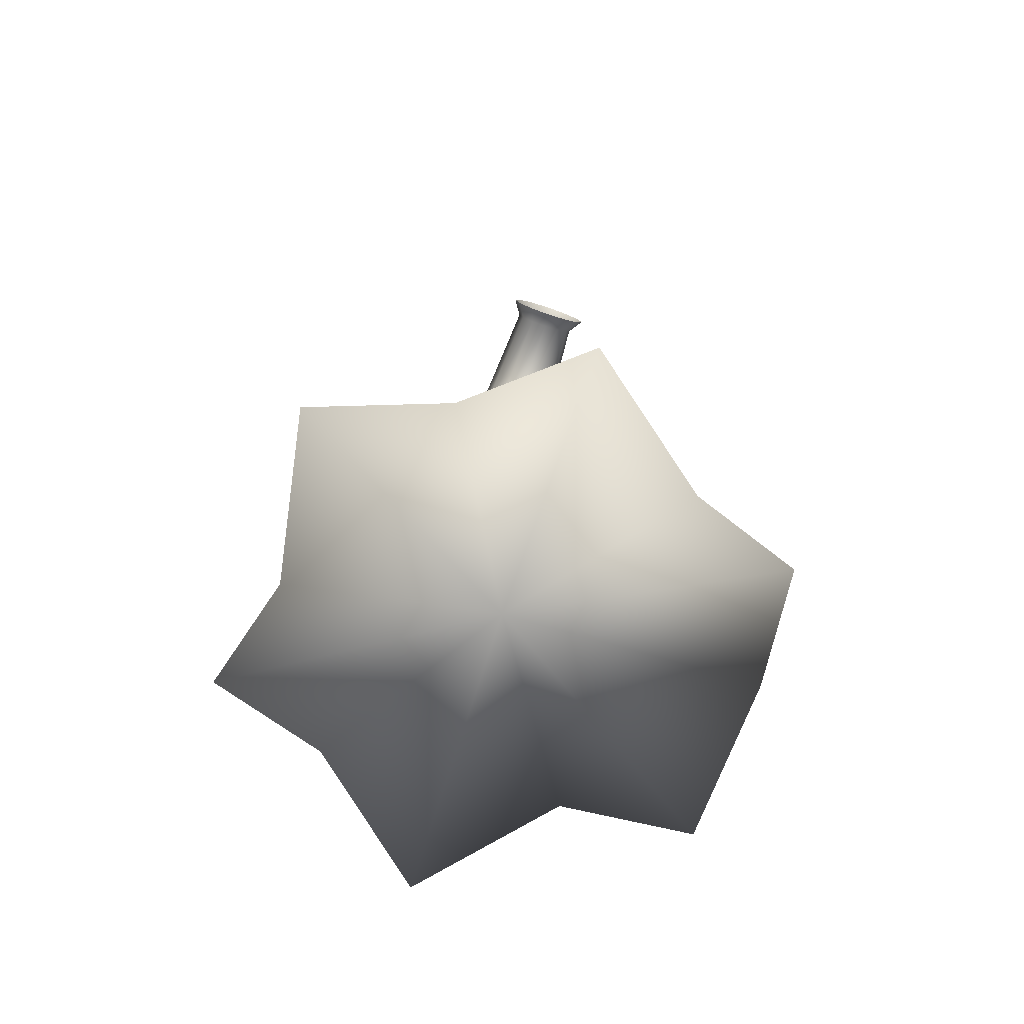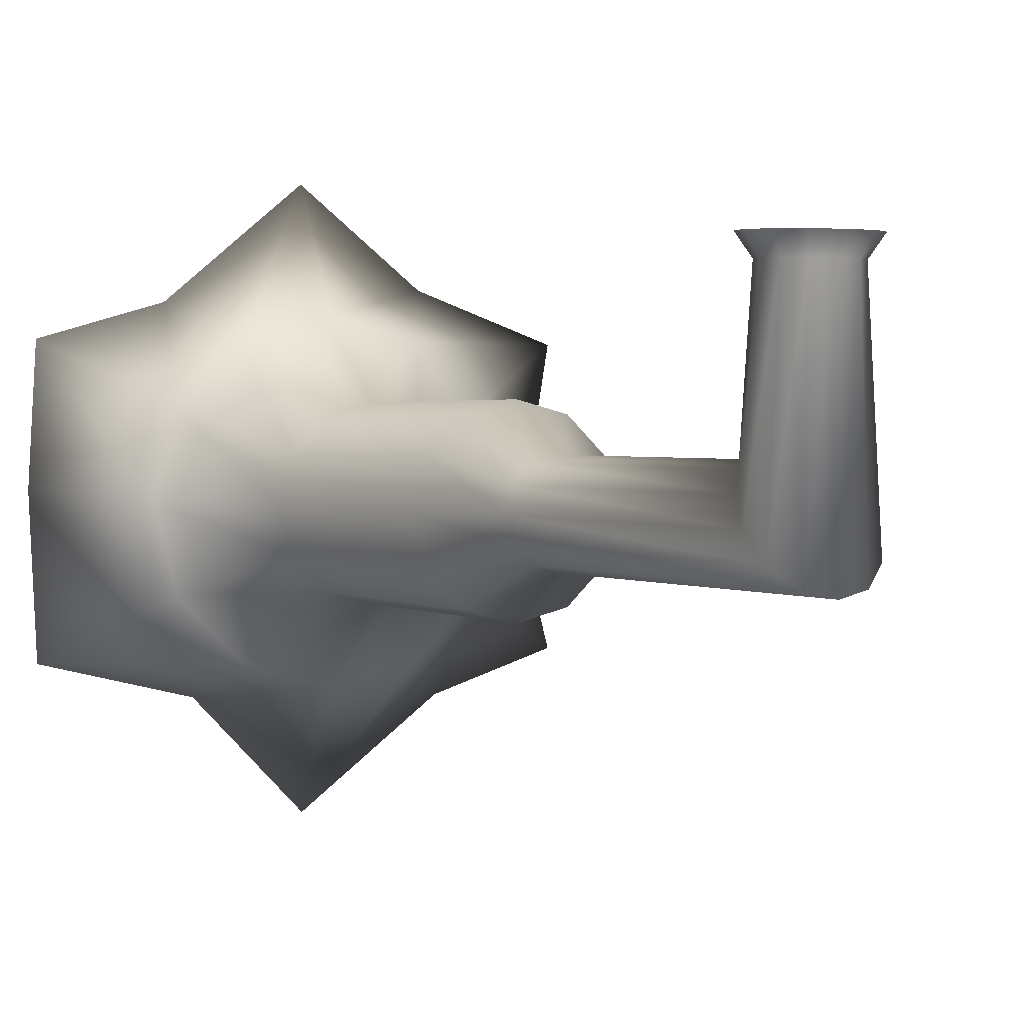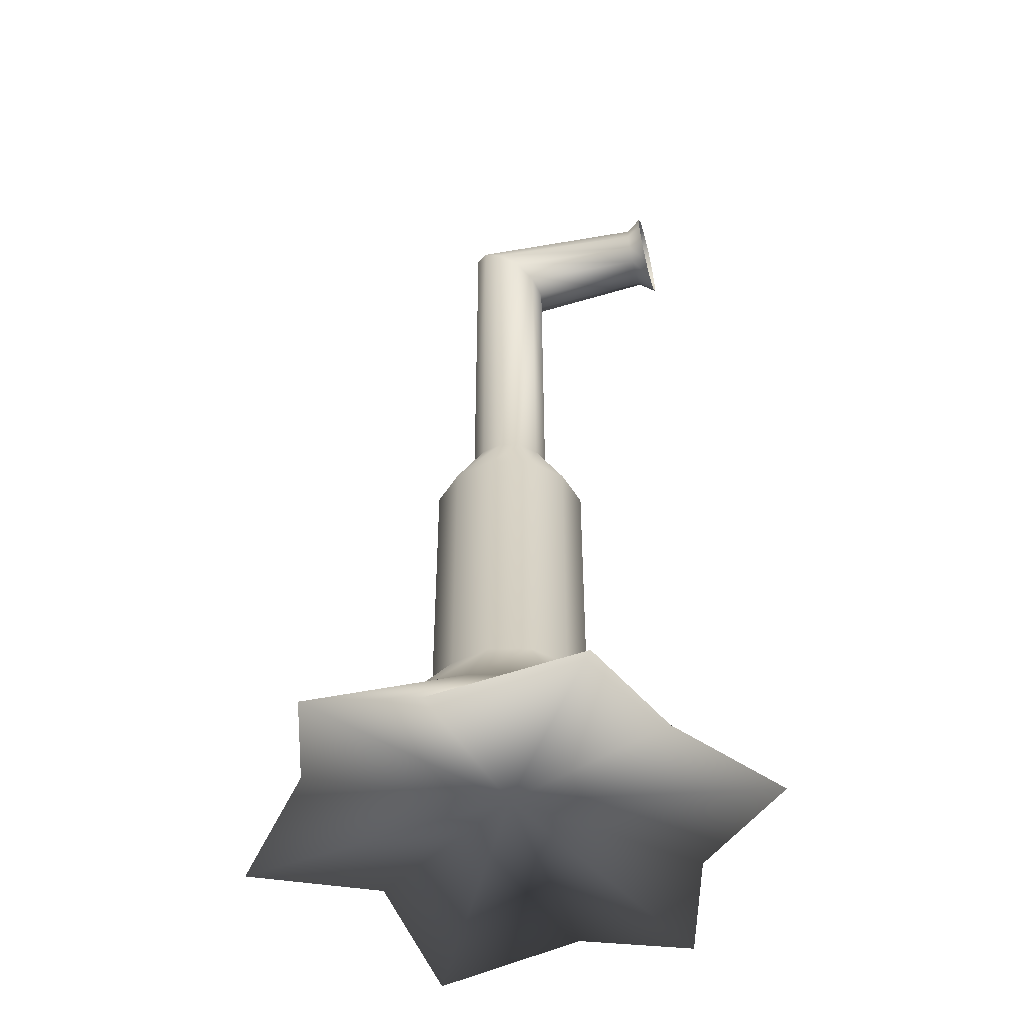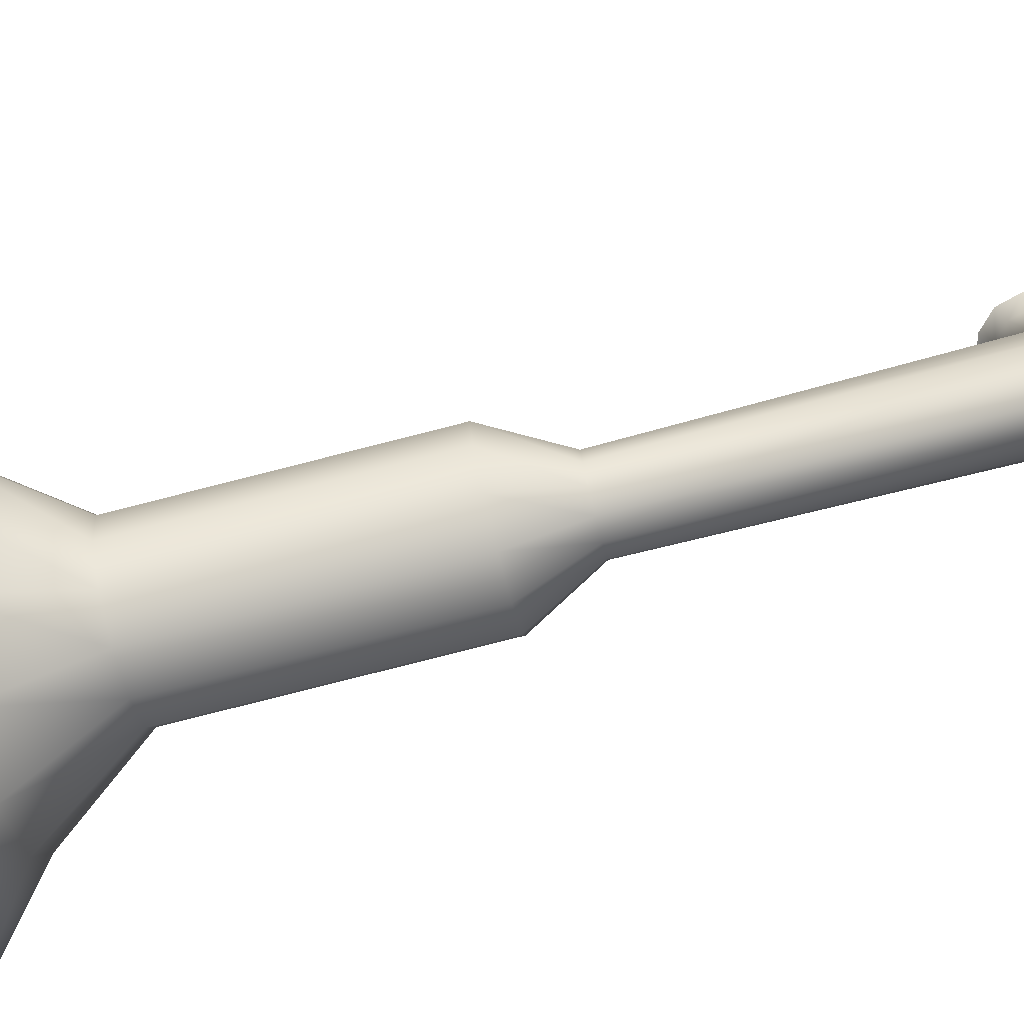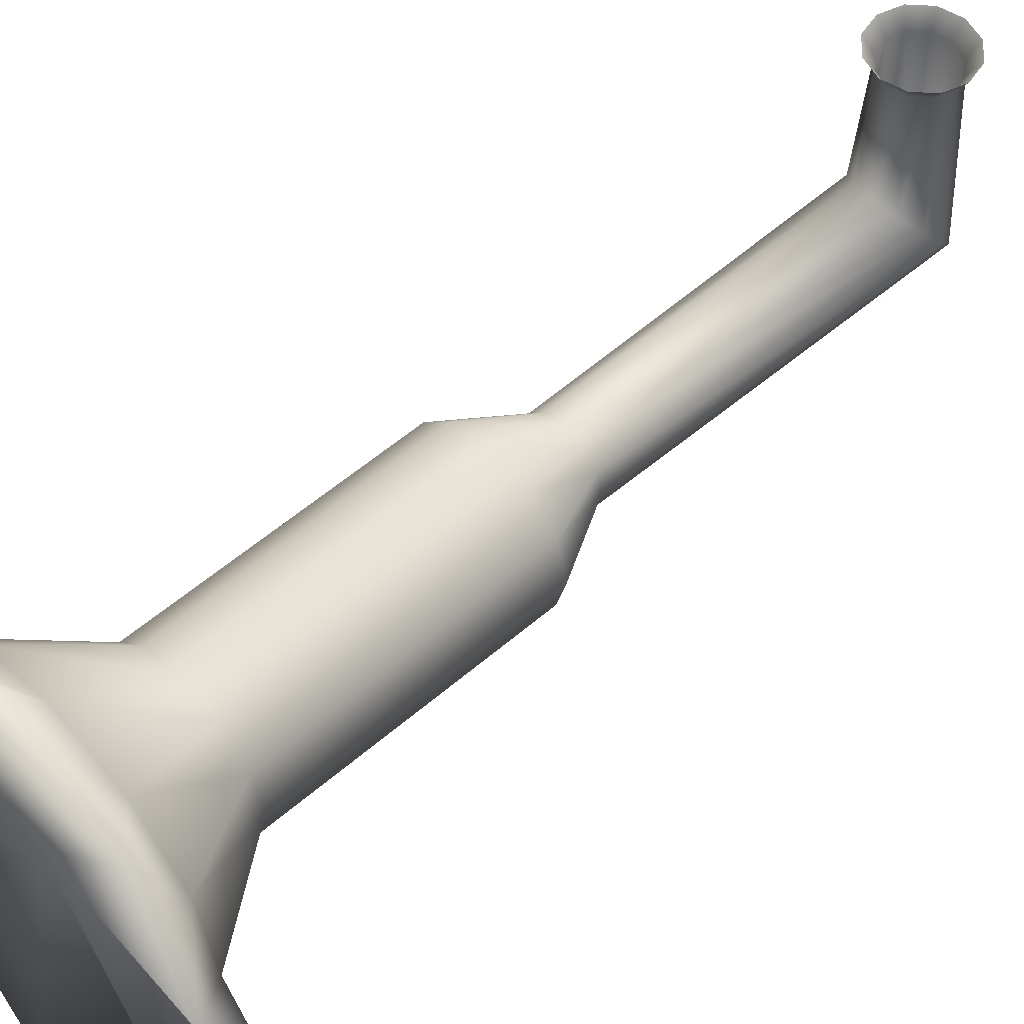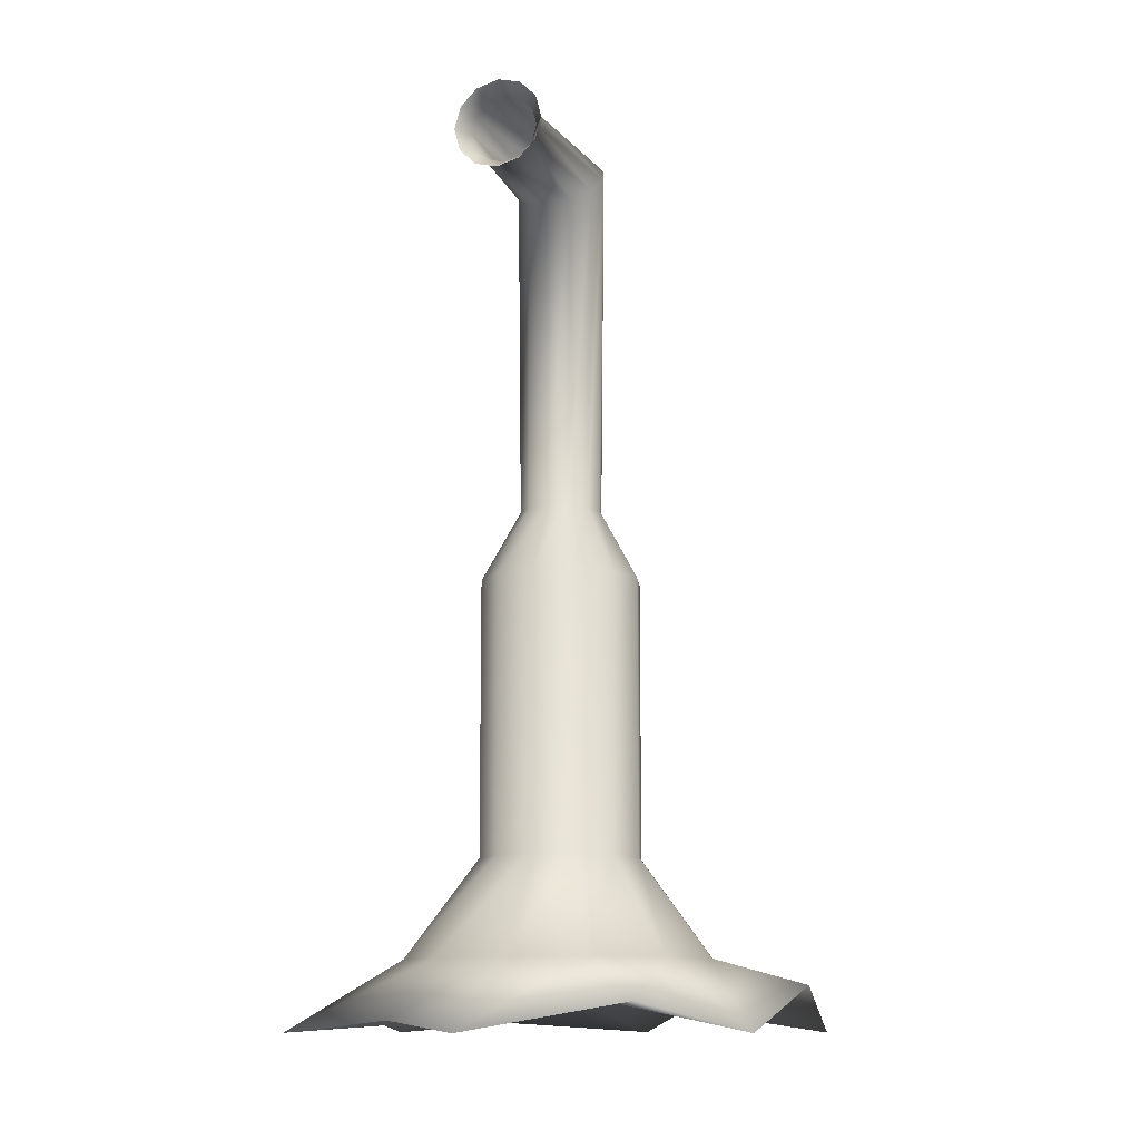
<metadata>
{"format":"obj","ext":"obj","renderer":"f3d","projection":"perspective","resolution":1024,"background":"white","views":[{"elev":-76.6,"azim":-18.6,"up":"+Y"},{"elev":1.5,"azim":155.7,"up":"+Z"},{"elev":-46.7,"azim":-75.3,"up":"+Y"},{"elev":-79.0,"azim":104.3,"up":"+Z"},{"elev":54.8,"azim":47.5,"up":"+Z"},{"elev":-11.6,"azim":20.3,"up":"+Y"}]}
</metadata>
<code>
g pCylinder7
v 0.1917 -0.9183 -0.1282
v 0.09786 -0.9183 -0.222
v -0.03031 -0.9183 -0.2563
v -0.1585 -0.9183 -0.222
v -0.2523 -0.9183 -0.1282
v -0.2867 -0.9183 0
v -0.2523 -0.9183 0.1282
v -0.1585 -0.9183 0.222
v -0.03031 -0.9183 0.2563
v 0.09786 -0.9183 0.222
v 0.1917 -0.9183 0.1282
v 0.226 -0.9183 0
v 0.1917 -0.04096 -0.1282
v 0.09786 -0.04096 -0.222
v -0.03031 -0.04096 -0.2563
v -0.1585 -0.04096 -0.222
v -0.2523 -0.04096 -0.1282
v -0.2867 -0.04096 0
v -0.2523 -0.04096 0.1282
v -0.1585 -0.04096 0.222
v -0.03031 -0.04096 0.2563
v 0.09786 -0.04096 0.222
v 0.1917 -0.04096 0.1282
v 0.226 -0.04096 0
v 0.08365 0.1846 -0.06626
v 0.03548 0.1846 -0.1144
v -0.03031 0.1846 -0.1321
v -0.0961 0.1846 -0.1144
v -0.1443 0.1846 -0.06626
v -0.1619 0.1846 -0.000471
v -0.1443 0.1846 0.06532
v -0.0961 0.1846 0.1135
v -0.03031 0.1846 0.1311
v 0.03548 0.1846 0.1135
v 0.08365 0.1846 0.06532
v 0.1013 0.1846 -0.000471
v 0.09615 1.359 -0.0657
v 0.0427 1.401 -0.113
v -0.03031 1.416 -0.1304
v -0.1033 1.401 -0.113
v -0.1568 1.359 -0.0657
v -0.1763 1.303 -0.001023
v -0.1568 1.247 0.06365
v -0.1033 1.206 0.111
v -0.03031 1.191 0.1283
v 0.0427 1.206 0.111
v 0.09615 1.247 0.06365
v 0.1157 1.303 -0.001023
v 0.06336 1.357 0.5077
v 0.02377 1.397 0.5065
v -0.03031 1.412 0.5061
v -0.08439 1.397 0.5065
v -0.124 1.357 0.5077
v -0.1385 1.303 0.5093
v -0.124 1.249 0.5108
v -0.08439 1.209 0.512
v -0.03031 1.195 0.5124
v 0.02377 1.209 0.512
v 0.06336 1.249 0.5108
v 0.07785 1.303 0.5093
v 0.3911 -1.228 -0.2433
v 0.213 -1.228 -0.4214
v -0.03031 -1.228 -0.4866
v -0.2736 -1.228 -0.4214
v -0.4517 -1.228 -0.2433
v -0.5169 -1.228 -1e-06
v -0.4517 -1.228 0.2433
v -0.2736 -1.228 0.4214
v -0.03031 -1.228 0.4866
v 0.213 -1.228 0.4214
v 0.3911 -1.228 0.2433
v 0.4562 -1.228 -1e-06
v 0.7022 -1.448 -0.4229
v 0.3219 -1.317 -0.513
v -0.03031 -1.323 -1e-06
v -0.03031 -1.448 -0.8458
v -0.4075 -1.418 -0.5378
v -0.7628 -1.448 -0.4229
v -0.6676 -1.426 -0.08843
v -0.7628 -1.448 0.4229
v -0.3575 -1.412 0.565
v -0.03031 -1.448 0.8458
v 0.3838 -1.359 0.5203
v 0.7022 -1.448 0.4229
v 0.7628 -1.31 0.03176
v 0.09481 1.376 0.5602
v 0.04193 1.429 0.5587
v -0.03031 1.448 0.5581
v -0.1025 1.429 0.5587
v -0.1554 1.376 0.5602
v -0.1748 1.303 0.5624
v -0.1554 1.231 0.5645
v -0.1025 1.178 0.566
v -0.03031 1.159 0.5666
v 0.04193 1.178 0.566
v 0.09481 1.231 0.5645
v 0.1142 1.303 0.5624
v 0.1389 -0.9186 -0.09767
v 0.06736 -0.9186 -0.1692
v -0.03031 -0.9186 -0.1953
v -0.128 -0.9186 -0.1692
v -0.1995 -0.9186 -0.09767
v -0.2257 -0.9186 0
v -0.1995 -0.9186 0.09767
v -0.128 -0.9186 0.1692
v -0.03031 -0.9186 0.1953
v 0.06736 -0.9186 0.1692
v 0.1389 -0.9186 0.09767
v 0.165 -0.9186 0
v 0.1389 -0.07694 -0.09767
v 0.06736 -0.07694 -0.1692
v -0.03031 -0.07694 -0.1953
v -0.128 -0.07694 -0.1692
v -0.1995 -0.07694 -0.09767
v -0.2257 -0.07694 0
v -0.1995 -0.07694 0.09767
v -0.128 -0.07694 0.1692
v -0.03031 -0.07694 0.1953
v 0.06736 -0.07694 0.1692
v 0.1389 -0.07694 0.09767
v 0.165 -0.07694 0
v 0.05653 0.1395 -0.05049
v 0.01983 0.1395 -0.0872
v -0.03031 0.1395 -0.1006
v -0.08045 0.1395 -0.0872
v -0.1171 0.1395 -0.05049
v -0.1306 0.1395 -0.000359
v -0.1171 0.1395 0.04978
v -0.08045 0.1395 0.08648
v -0.03031 0.1395 0.09991
v 0.01983 0.1395 0.08648
v 0.05653 0.1395 0.04978
v 0.06996 0.1395 -0.000359
v 0.2908 -1.216 -0.1854
v 0.1551 -1.216 -0.3211
v -0.03031 -1.216 -0.3708
v -0.2157 -1.216 -0.3211
v -0.3514 -1.216 -0.1854
v -0.4011 -1.216 0
v -0.3514 -1.216 0.1854
v -0.2157 -1.216 0.3211
v -0.03031 -1.216 0.3708
v 0.1551 -1.216 0.3211
v 0.2908 -1.216 0.1854
v 0.3405 -1.216 0
v 0.5279 -1.404 -0.3223
v 0.2381 -1.278 -0.3909
v -0.03031 -1.284 -1e-06
v -0.03031 -1.404 -0.6446
v -0.3177 -1.375 -0.4098
v -0.5885 -1.404 -0.3223
v -0.5159 -1.383 -0.06739
v -0.5885 -1.404 0.3223
v -0.2796 -1.369 0.4305
v -0.03031 -1.404 0.6446
v 0.2853 -1.318 0.3965
v 0.5279 -1.404 0.3223
v 0.5741 -1.271 0.0242
v 0.05987 0.9648 -0.05034
v 0.02181 0.9907 -0.08682
v -0.03031 1.002 -0.1002
v -0.08246 0.9958 -0.08681
v -0.1206 0.9737 -0.05034
v -0.1344 0.9416 -0.000505
v -0.1203 0.9081 0.04936
v -0.0822 0.8821 0.08588
v -0.03031 0.8708 0.09925
v 0.02155 0.877 0.08589
v 0.05961 0.8991 0.04937
v 0.07367 0.9313 -0.0005
v -0.02569 0.9359 -6.1e-05
f 1 2 14 13
f 2 3 15 14
f 3 4 16 15
f 4 5 17 16
f 5 6 18 17
f 6 7 19 18
f 7 8 20 19
f 8 9 21 20
f 9 10 22 21
f 10 11 23 22
f 11 12 24 23
f 12 1 13 24
f 74 73 75
f 76 74 75
f 77 76 75
f 78 77 75
f 79 78 75
f 80 79 75
f 81 80 75
f 82 81 75
f 83 82 75
f 84 83 75
f 85 84 75
f 73 85 75
f 13 14 26 25
f 14 15 27 26
f 15 16 28 27
f 16 17 29 28
f 17 18 30 29
f 18 19 31 30
f 19 20 32 31
f 20 21 33 32
f 21 22 34 33
f 22 23 35 34
f 23 24 36 35
f 24 13 25 36
f 25 26 38 37
f 26 27 39 38
f 27 28 40 39
f 28 29 41 40
f 29 30 42 41
f 30 31 43 42
f 31 32 44 43
f 32 33 45 44
f 33 34 46 45
f 34 35 47 46
f 35 36 48 47
f 36 25 37 48
f 37 38 50 49
f 38 39 51 50
f 39 40 52 51
f 40 41 53 52
f 41 42 54 53
f 42 43 55 54
f 43 44 56 55
f 44 45 57 56
f 45 46 58 57
f 46 47 59 58
f 47 48 60 59
f 48 37 49 60
f 2 1 61 62
f 3 2 62 63
f 4 3 63 64
f 5 4 64 65
f 6 5 65 66
f 7 6 66 67
f 8 7 67 68
f 9 8 68 69
f 10 9 69 70
f 11 10 70 71
f 12 11 71 72
f 1 12 72 61
f 62 61 73 74
f 63 62 74 76
f 64 63 76 77
f 65 64 77 78
f 66 65 78 79
f 67 66 79 80
f 68 67 80 81
f 69 68 81 82
f 70 69 82 83
f 71 70 83 84
f 72 71 84 85
f 61 72 85 73
f 49 50 87 86
f 50 51 88 87
f 51 52 89 88
f 52 53 90 89
f 53 54 91 90
f 54 55 92 91
f 55 56 93 92
f 56 57 94 93
f 57 58 95 94
f 58 59 96 95
f 59 60 97 96
f 60 49 86 97
f 98 99 111 110
f 99 100 112 111
f 100 101 113 112
f 101 102 114 113
f 102 103 115 114
f 103 104 116 115
f 104 105 117 116
f 105 106 118 117
f 106 107 119 118
f 107 108 120 119
f 108 109 121 120
f 109 98 110 121
f 147 146 148
f 149 147 148
f 150 149 148
f 151 150 148
f 152 151 148
f 153 152 148
f 154 153 148
f 155 154 148
f 156 155 148
f 157 156 148
f 158 157 148
f 146 158 148
f 110 111 123 122
f 111 112 124 123
f 112 113 125 124
f 113 114 126 125
f 114 115 127 126
f 115 116 128 127
f 116 117 129 128
f 117 118 130 129
f 118 119 131 130
f 119 120 132 131
f 120 121 133 132
f 121 110 122 133
f 122 123 160 159
f 123 124 161 160
f 124 125 162 161
f 125 126 163 162
f 126 127 164 163
f 127 128 165 164
f 128 129 166 165
f 129 130 167 166
f 130 131 168 167
f 131 132 169 168
f 132 133 170 169
f 133 122 159 170
f 99 98 134 135
f 100 99 135 136
f 101 100 136 137
f 102 101 137 138
f 103 102 138 139
f 104 103 139 140
f 105 104 140 141
f 106 105 141 142
f 107 106 142 143
f 108 107 143 144
f 109 108 144 145
f 98 109 145 134
f 135 134 146 147
f 136 135 147 149
f 137 136 149 150
f 138 137 150 151
f 139 138 151 152
f 140 139 152 153
f 141 140 153 154
f 142 141 154 155
f 143 142 155 156
f 144 143 156 157
f 145 144 157 158
f 134 145 158 146
f 165 171 164
f 162 163 171
f 164 171 163
f 166 171 165
f 167 171 166
f 168 171 167
f 169 171 168
f 170 171 169
f 159 171 170
f 160 171 159
f 161 171 160
f 162 171 161

</code>
